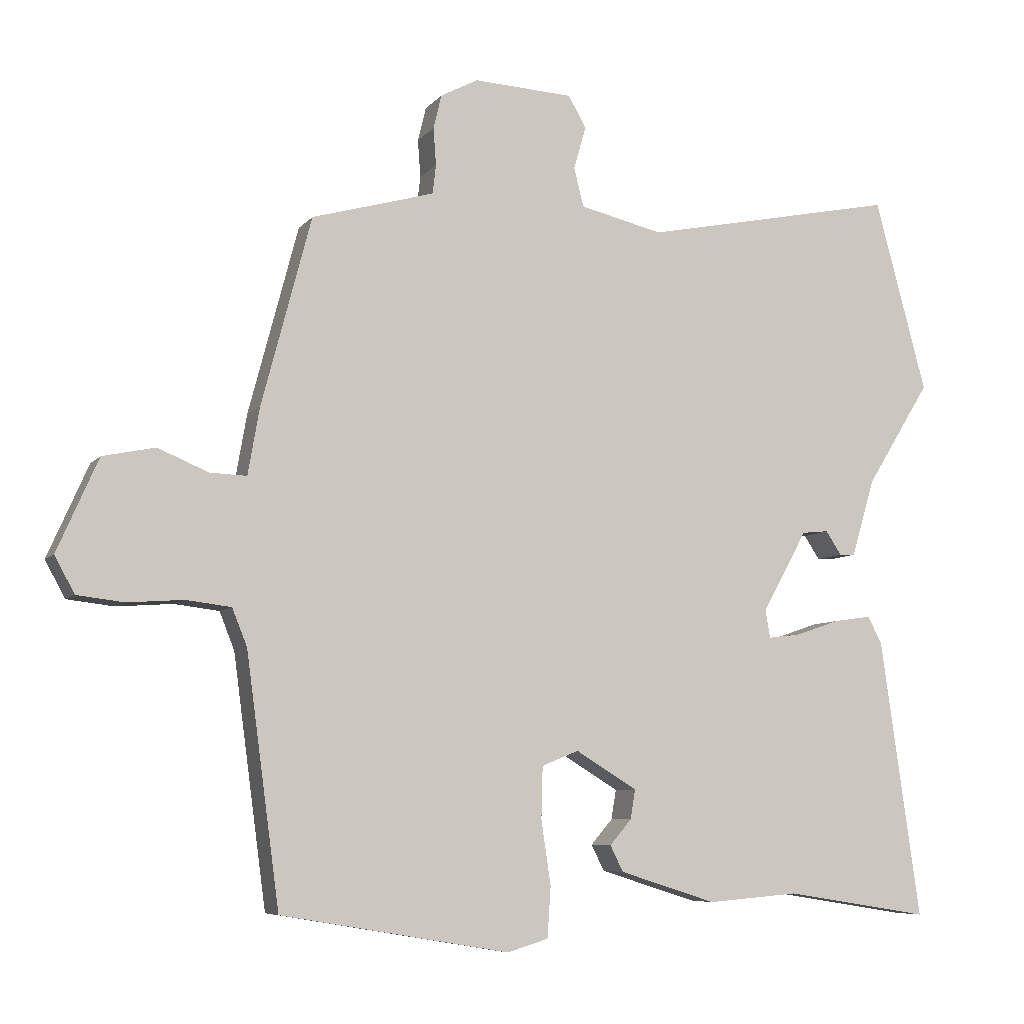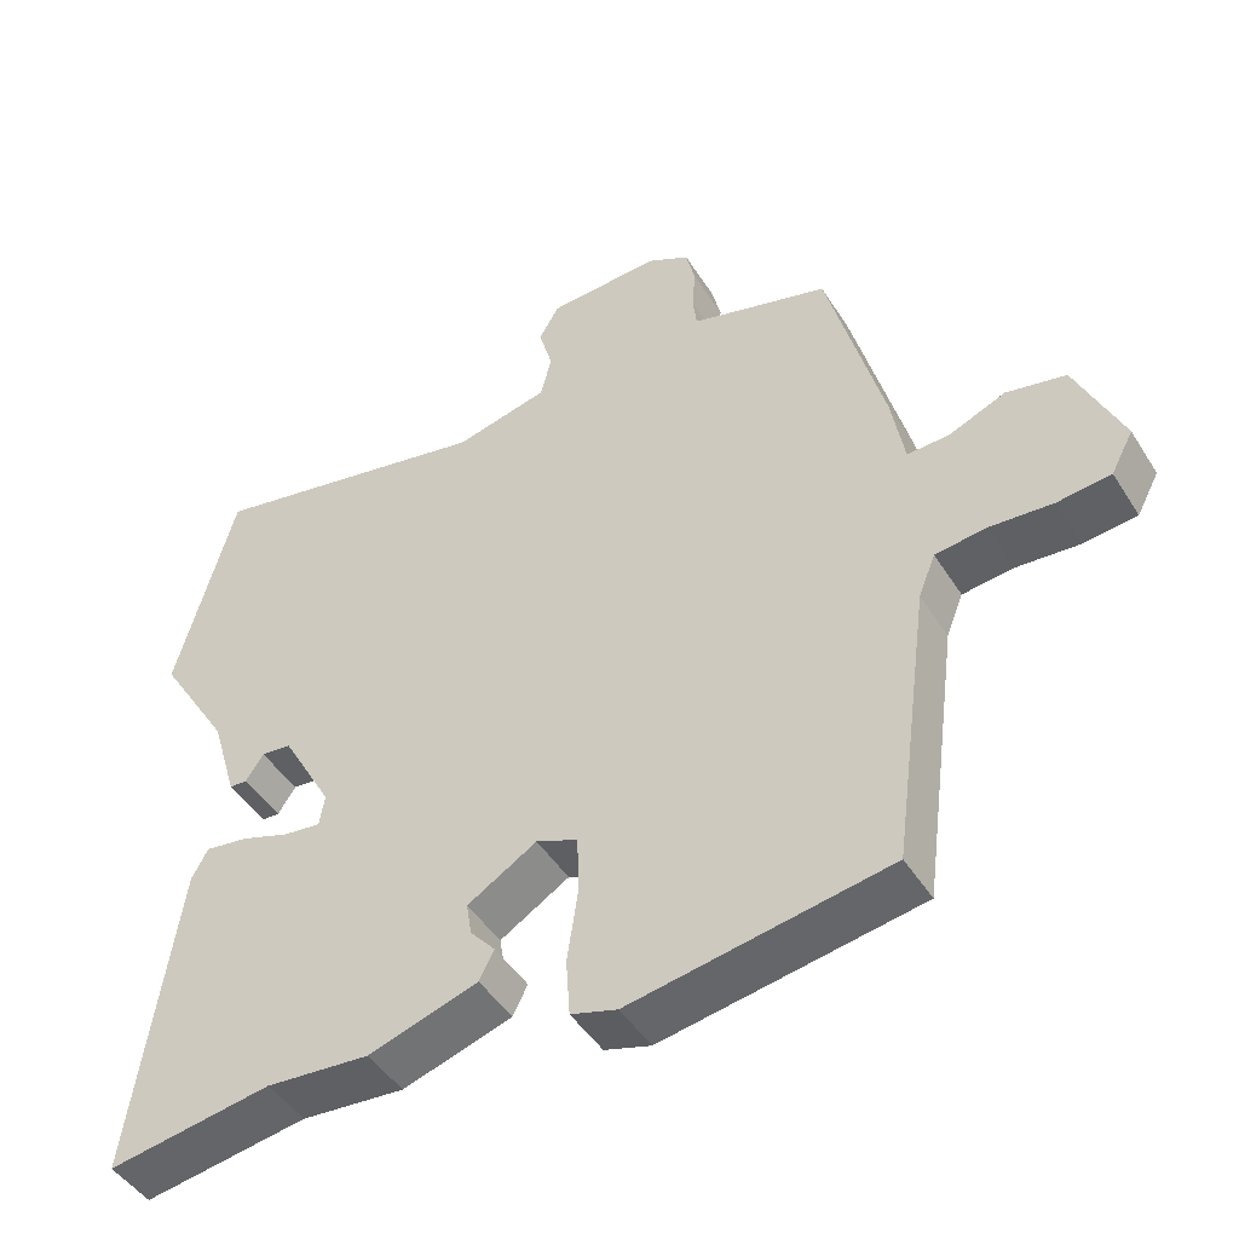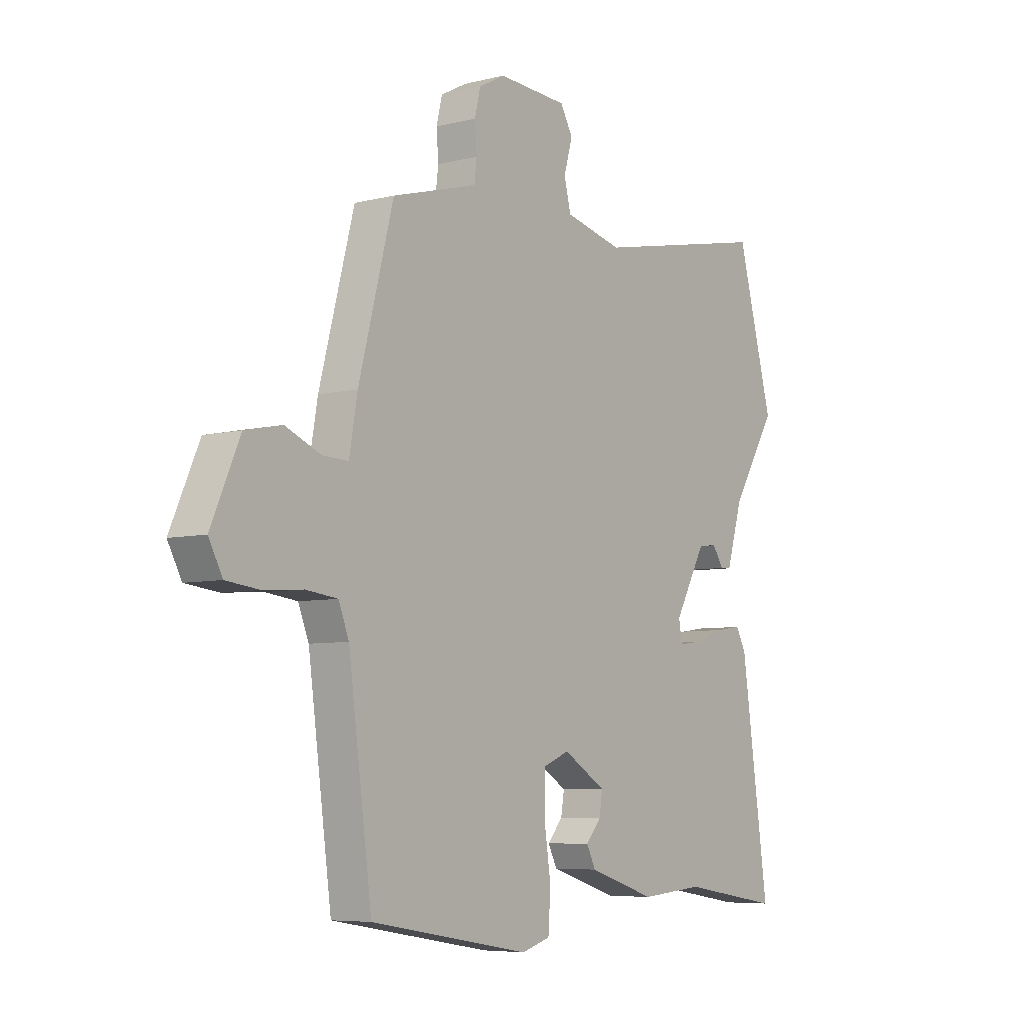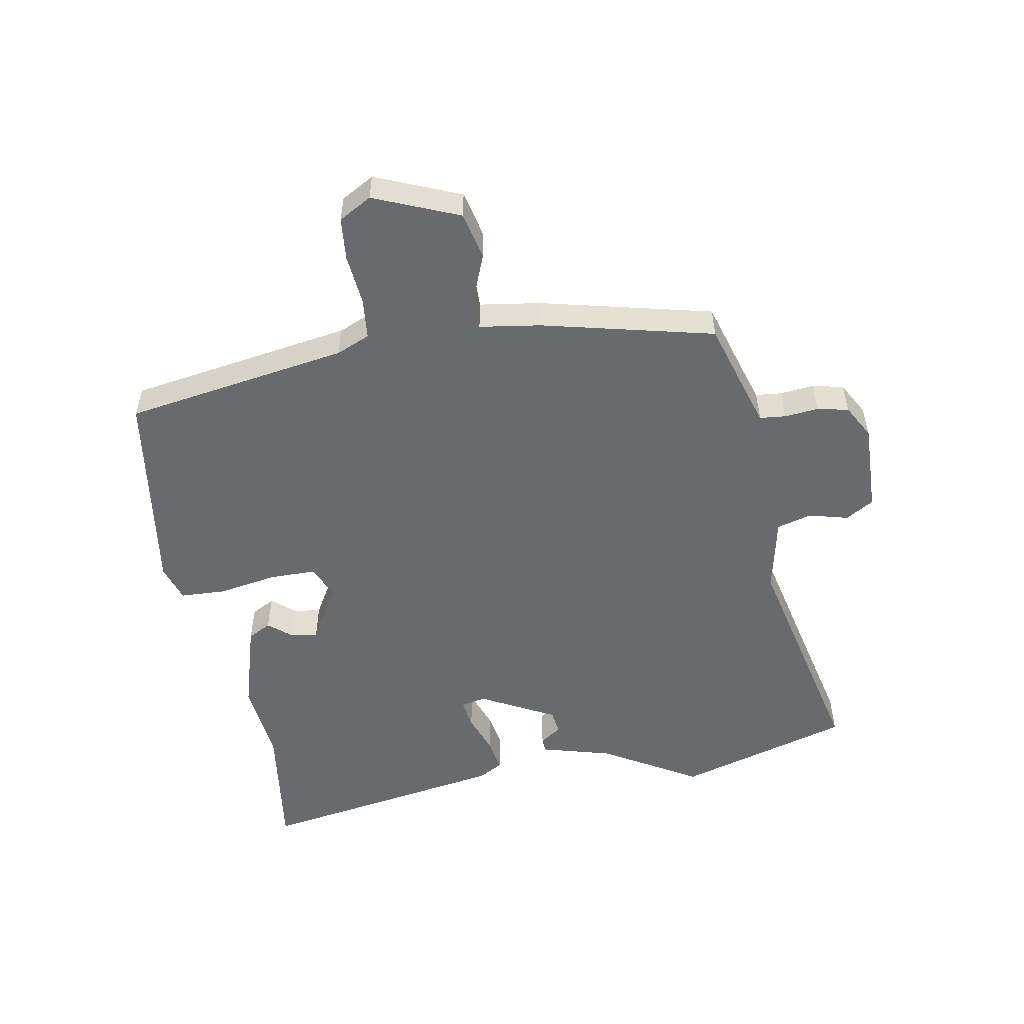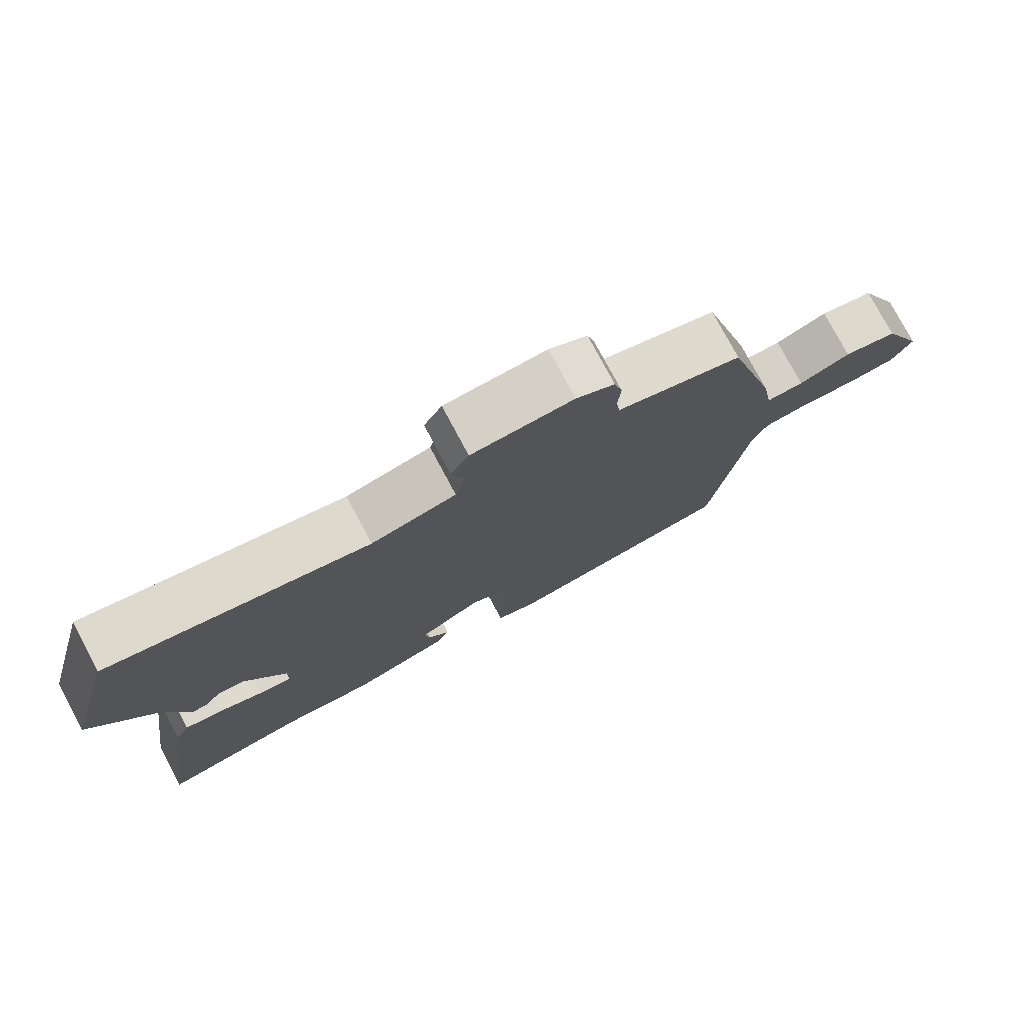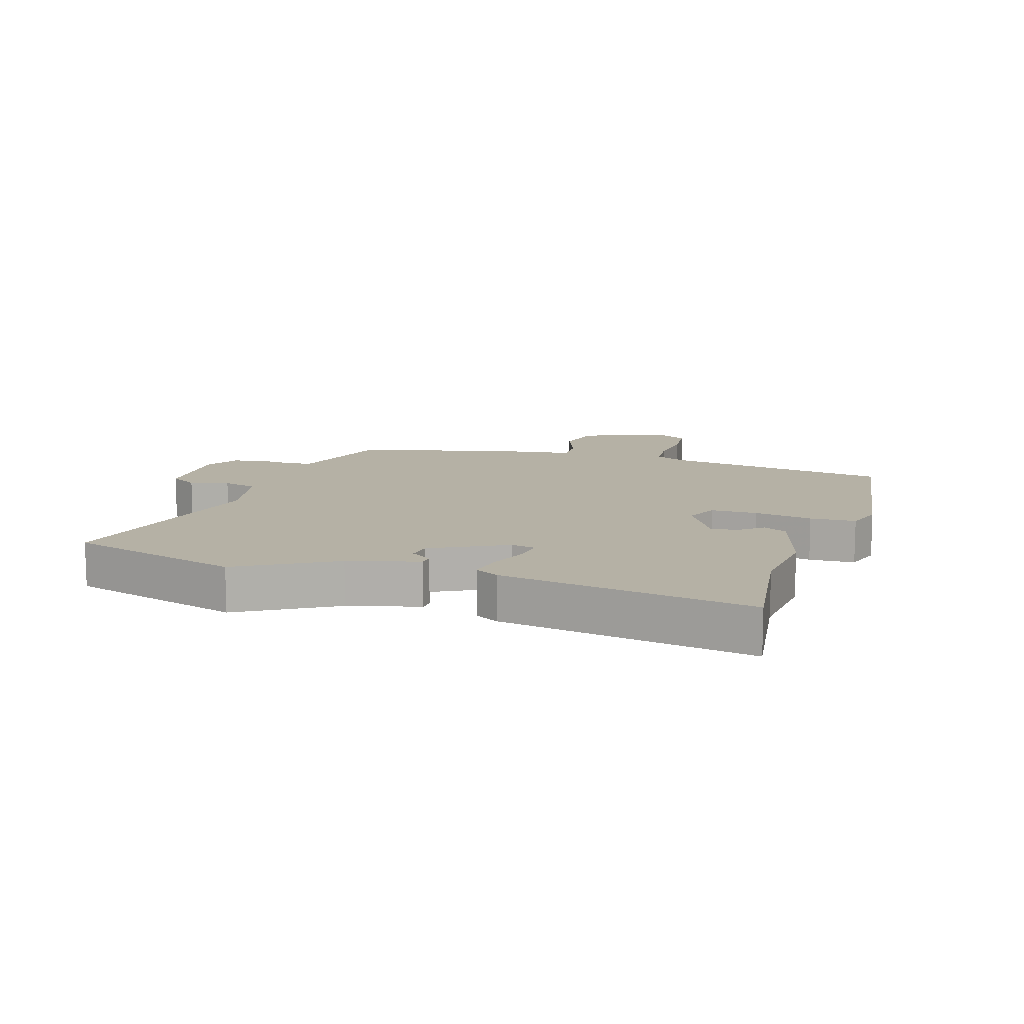
<metadata>
{"format":"obj","ext":"obj","renderer":"f3d","projection":"perspective","resolution":1024,"background":"white","views":[{"elev":-7.0,"azim":-21.0,"up":"+Z"},{"elev":-46.4,"azim":-149.5,"up":"+Z"},{"elev":-6.4,"azim":-53.3,"up":"+Z"},{"elev":-53.1,"azim":-78.5,"up":"+Y"},{"elev":77.6,"azim":151.9,"up":"+Z"},{"elev":11.9,"azim":109.0,"up":"+Y"}]}
</metadata>
<code>
v 0.477 0.07 0.587
v 0.553 0.07 0.304
v 0.459 0.07 0.152
v 0.425 0.07 0.038
v 0.402 0.07 0.037
v 0.379 0.07 0.072
v 0.34 0.07 0.068
v 0.274 0.07 -0.051
v 0.281 0.07 -0.092
v 0.329 0.07 -0.086
v 0.393 0.07 -0.064
v 0.448 0.07 -0.056
v 0.469 0.07 -0.095
v 0.527 0.07 -0.504
v 0.315 0.07 -0.47
v 0.181 0.07 -0.481
v 0.039 0.07 -0.436
v 0.02 0.07 -0.398
v 0.052 0.07 -0.361
v 0.059 0.07 -0.318
v -0.031 0.07 -0.263
v -0.085 0.07 -0.285
v -0.087 0.07 -0.361
v -0.073 0.07 -0.455
v -0.078 0.07 -0.529
v -0.138 0.07 -0.547
v -0.473 0.07 -0.49
v -0.522 0.07 -0.126
v -0.544 0.07 -0.071
v -0.61 0.07 -0.063
v -0.692 0.07 -0.069
v -0.761 0.07 -0.061
v -0.79 0.07 -0.007
v -0.73 0.07 0.129
v -0.653 0.07 0.145
v -0.579 0.07 0.114
v -0.525 0.07 0.112
v -0.508 0.07 0.21
v -0.435 0.07 0.487
v -0.296 0.07 0.526
v -0.255 0.07 0.538
v -0.25 0.07 0.58
v -0.254 0.07 0.635
v -0.242 0.07 0.685
v -0.187 0.07 0.714
v -0.041 0.07 0.706
v -0.015 0.07 0.66
v -0.033 0.07 0.597
v -0.019 0.07 0.54
v 0.103 0.07 0.511
v 0.477 0 0.587
v 0.553 0 0.304
v 0.459 0 0.152
v 0.425 0 0.038
v 0.402 0 0.037
v 0.379 0 0.072
v 0.34 0 0.068
v 0.274 0 -0.051
v 0.281 0 -0.092
v 0.329 0 -0.086
v 0.393 0 -0.064
v 0.448 0 -0.056
v 0.469 0 -0.095
v 0.527 0 -0.504
v 0.315 0 -0.47
v 0.181 0 -0.481
v 0.039 0 -0.436
v 0.02 0 -0.398
v 0.052 0 -0.361
v 0.059 0 -0.318
v -0.031 0 -0.263
v -0.085 0 -0.285
v -0.087 0 -0.361
v -0.073 0 -0.455
v -0.078 0 -0.529
v -0.138 0 -0.547
v -0.473 0 -0.49
v -0.522 0 -0.126
v -0.544 0 -0.071
v -0.61 0 -0.063
v -0.692 0 -0.069
v -0.761 0 -0.061
v -0.79 0 -0.007
v -0.73 0 0.129
v -0.653 0 0.145
v -0.579 0 0.114
v -0.525 0 0.112
v -0.508 0 0.21
v -0.435 0 0.487
v -0.296 0 0.526
v -0.255 0 0.538
v -0.25 0 0.58
v -0.254 0 0.635
v -0.242 0 0.685
v -0.187 0 0.714
v -0.041 0 0.706
v -0.015 0 0.66
v -0.033 0 0.597
v -0.019 0 0.54
v 0.103 0 0.511
f 46 47 48
f 45 46 48
f 44 45 48
f 43 44 48
f 42 43 48
f 41 42 48 49
f 40 41 49 50
f 39 40 50
f 38 39 50
f 37 38 50
f 34 35 36
f 33 34 36
f 32 33 36
f 31 32 36
f 30 31 36
f 29 30 36 37
f 1 2 3
f 50 1 3
f 37 50 3
f 29 37 3
f 28 29 3
f 26 27 28
f 25 26 28
f 24 25 28
f 23 24 28
f 17 18 19
f 16 17 19
f 15 16 19
f 15 19 20
f 14 15 20
f 13 14 20
f 12 13 20
f 11 12 20
f 10 11 20
f 9 10 20 21
f 3 4 5 6
f 3 6 7
f 28 3 7
f 22 23 28
f 21 22 28
f 9 21 28
f 8 9 28
f 7 8 28
f 98 97 96
f 98 96 95
f 98 95 94
f 98 94 93
f 98 93 92
f 99 98 92 91
f 100 99 91 90
f 100 90 89
f 100 89 88
f 100 88 87
f 86 85 84
f 86 84 83
f 86 83 82
f 86 82 81
f 86 81 80
f 87 86 80 79
f 53 52 51
f 53 51 100
f 53 100 87
f 53 87 79
f 53 79 78
f 78 77 76
f 78 76 75
f 78 75 74
f 78 74 73
f 69 68 67
f 69 67 66
f 69 66 65
f 70 69 65
f 70 65 64
f 70 64 63
f 70 63 62
f 70 62 61
f 70 61 60
f 71 70 60 59
f 56 55 54 53
f 57 56 53
f 57 53 78
f 78 73 72
f 78 72 71
f 78 71 59
f 78 59 58
f 78 58 57
f 1 51 52 2
f 2 52 53 3
f 3 53 54 4
f 4 54 55 5
f 5 55 56 6
f 6 56 57 7
f 7 57 58 8
f 8 58 59 9
f 9 59 60 10
f 10 60 61 11
f 11 61 62 12
f 12 62 63 13
f 13 63 64 14
f 14 64 65 15
f 15 65 66 16
f 16 66 67 17
f 17 67 68 18
f 18 68 69 19
f 19 69 70 20
f 20 70 71 21
f 21 71 72 22
f 22 72 73 23
f 23 73 74 24
f 24 74 75 25
f 25 75 76 26
f 26 76 77 27
f 27 77 78 28
f 28 78 79 29
f 29 79 80 30
f 30 80 81 31
f 31 81 82 32
f 32 82 83 33
f 33 83 84 34
f 34 84 85 35
f 35 85 86 36
f 36 86 87 37
f 37 87 88 38
f 38 88 89 39
f 39 89 90 40
f 40 90 91 41
f 41 91 92 42
f 42 92 93 43
f 43 93 94 44
f 44 94 95 45
f 45 95 96 46
f 46 96 97 47
f 47 97 98 48
f 48 98 99 49
f 49 99 100 50
f 50 100 51 1

</code>
